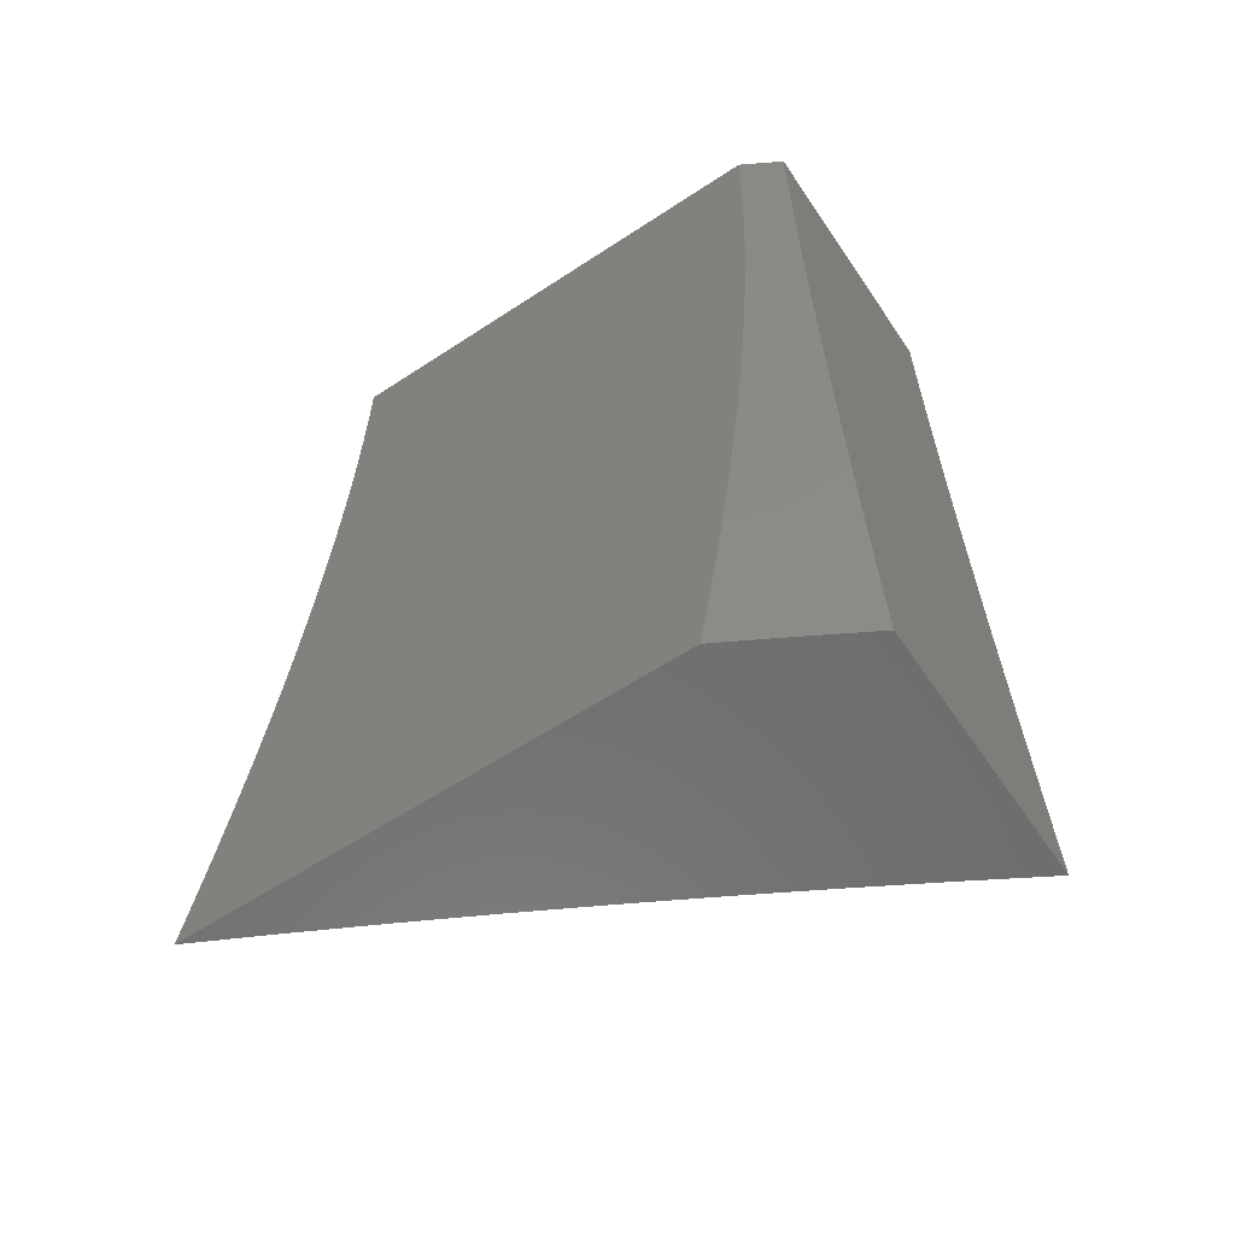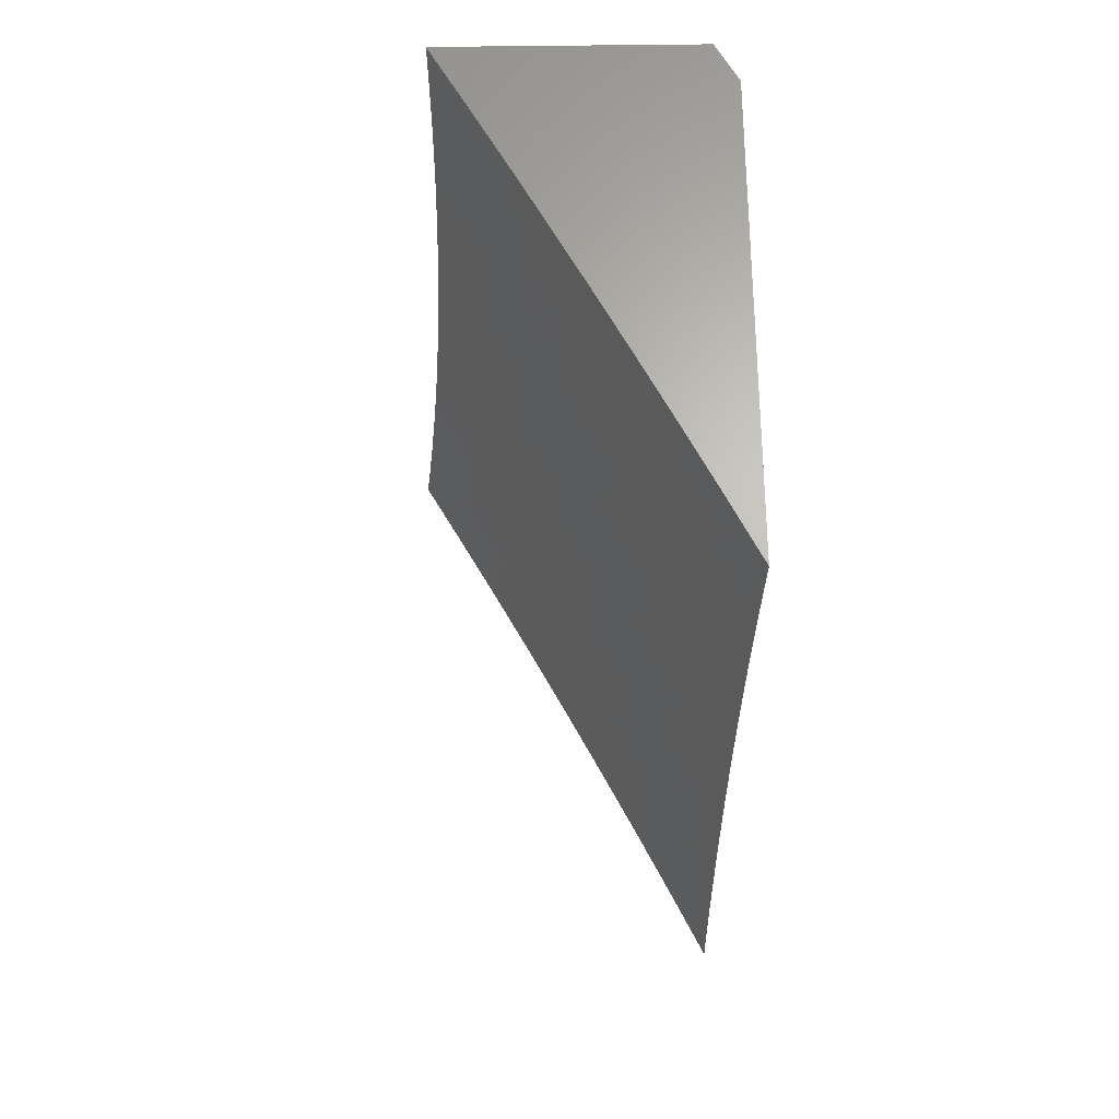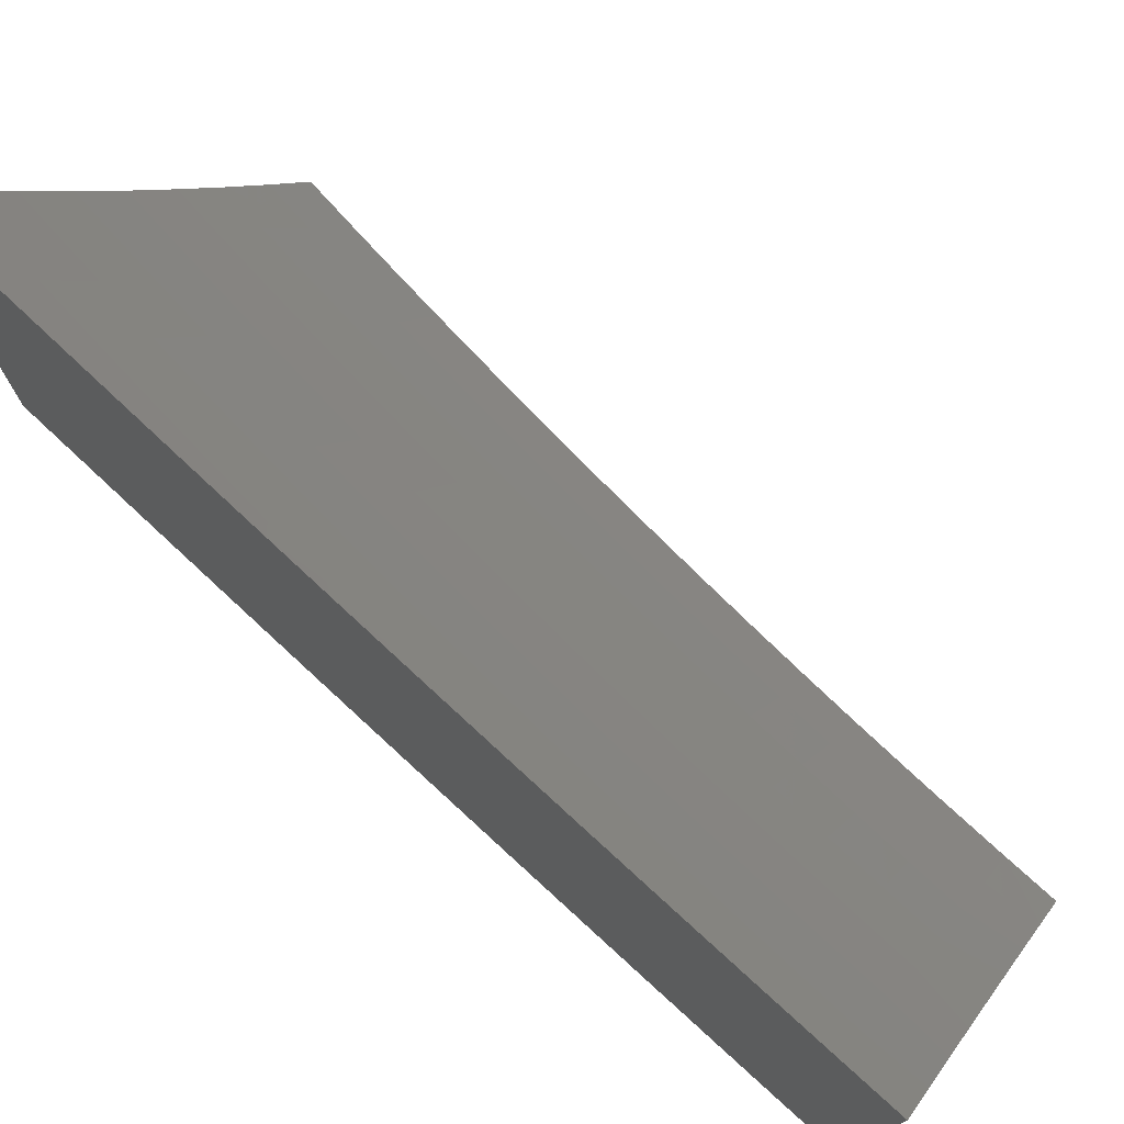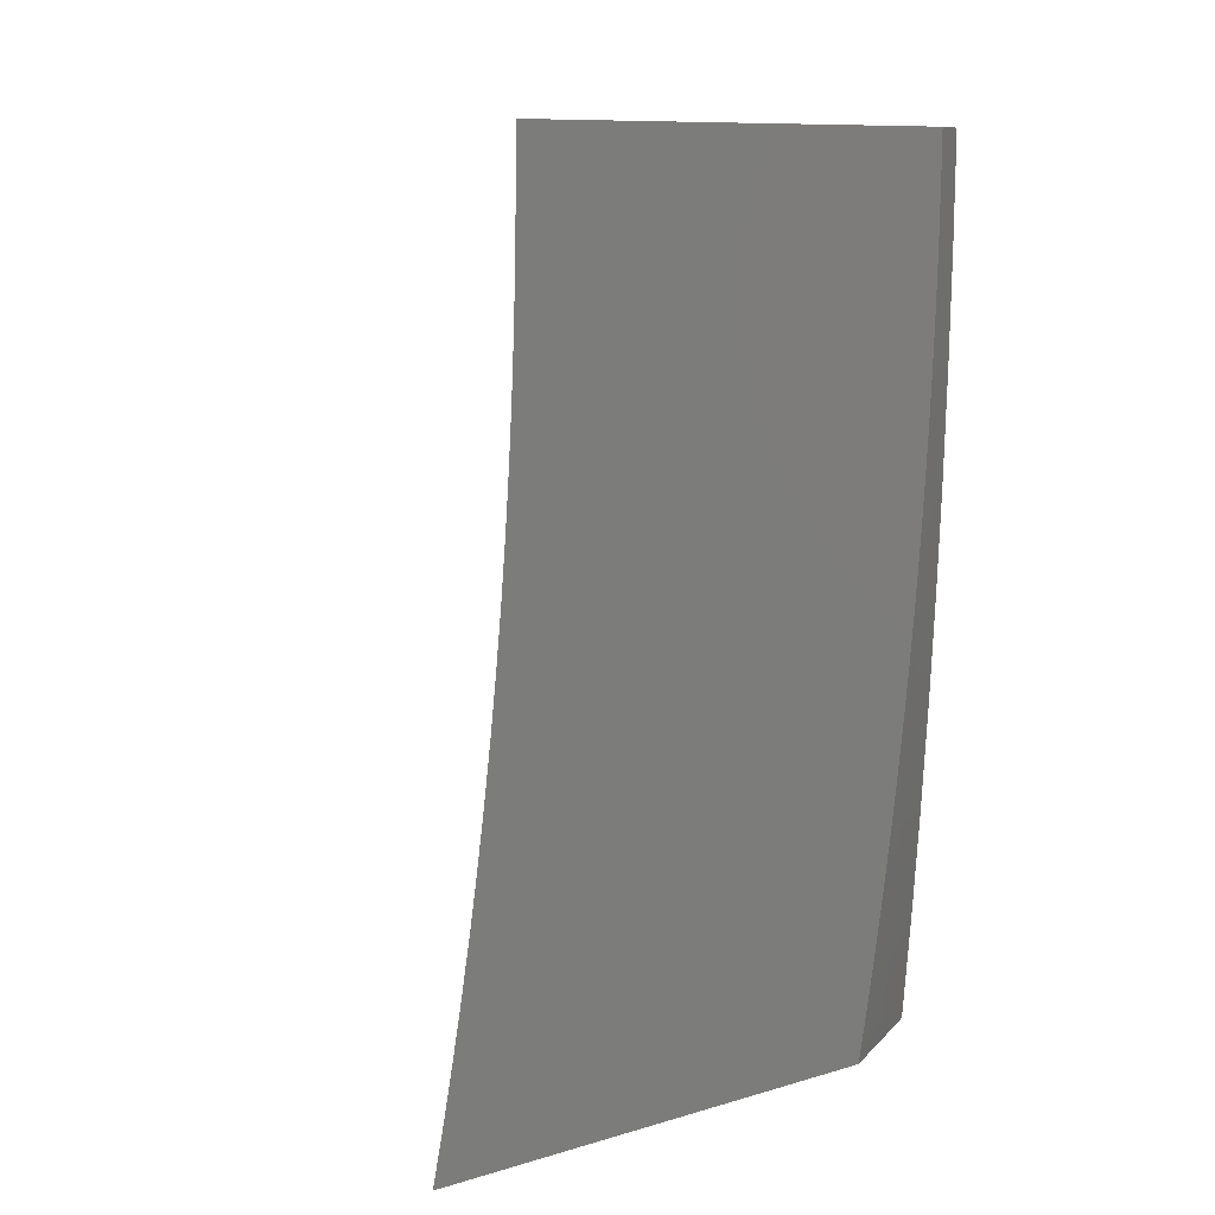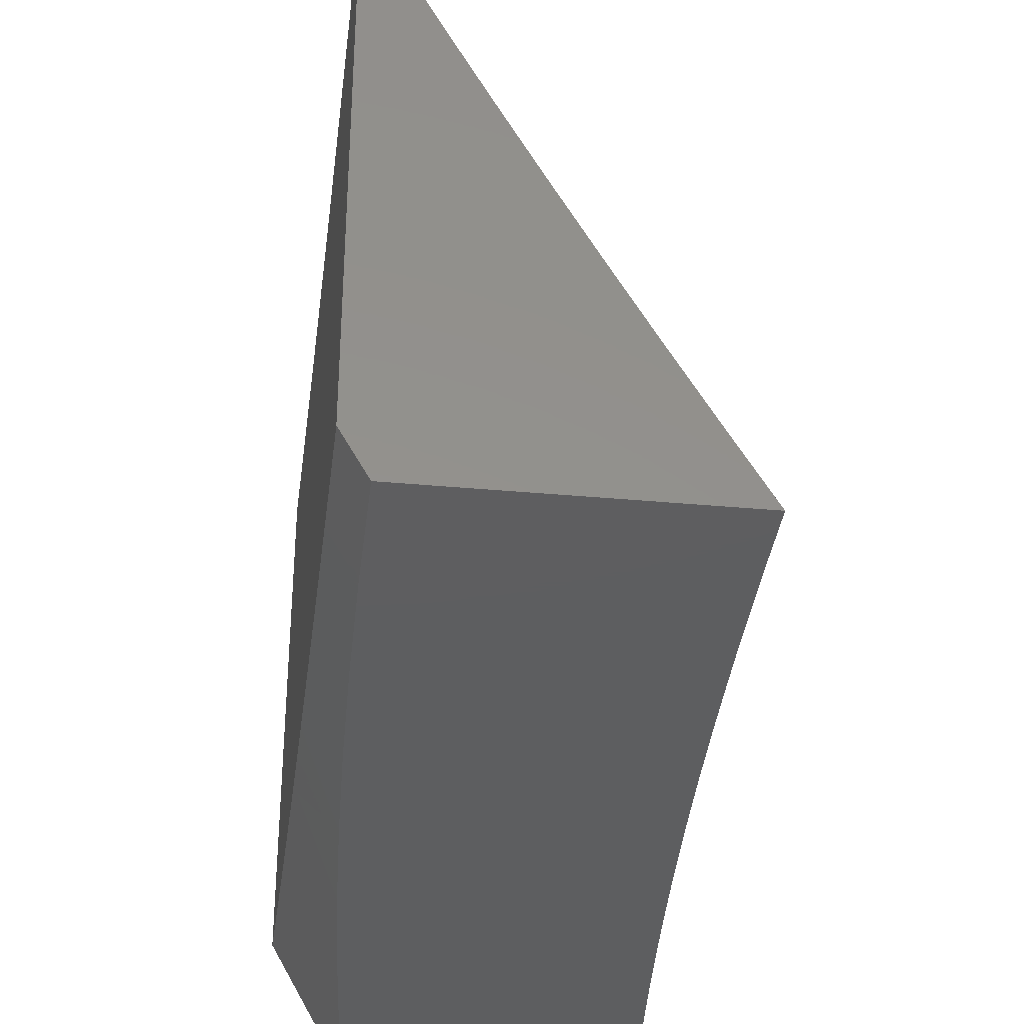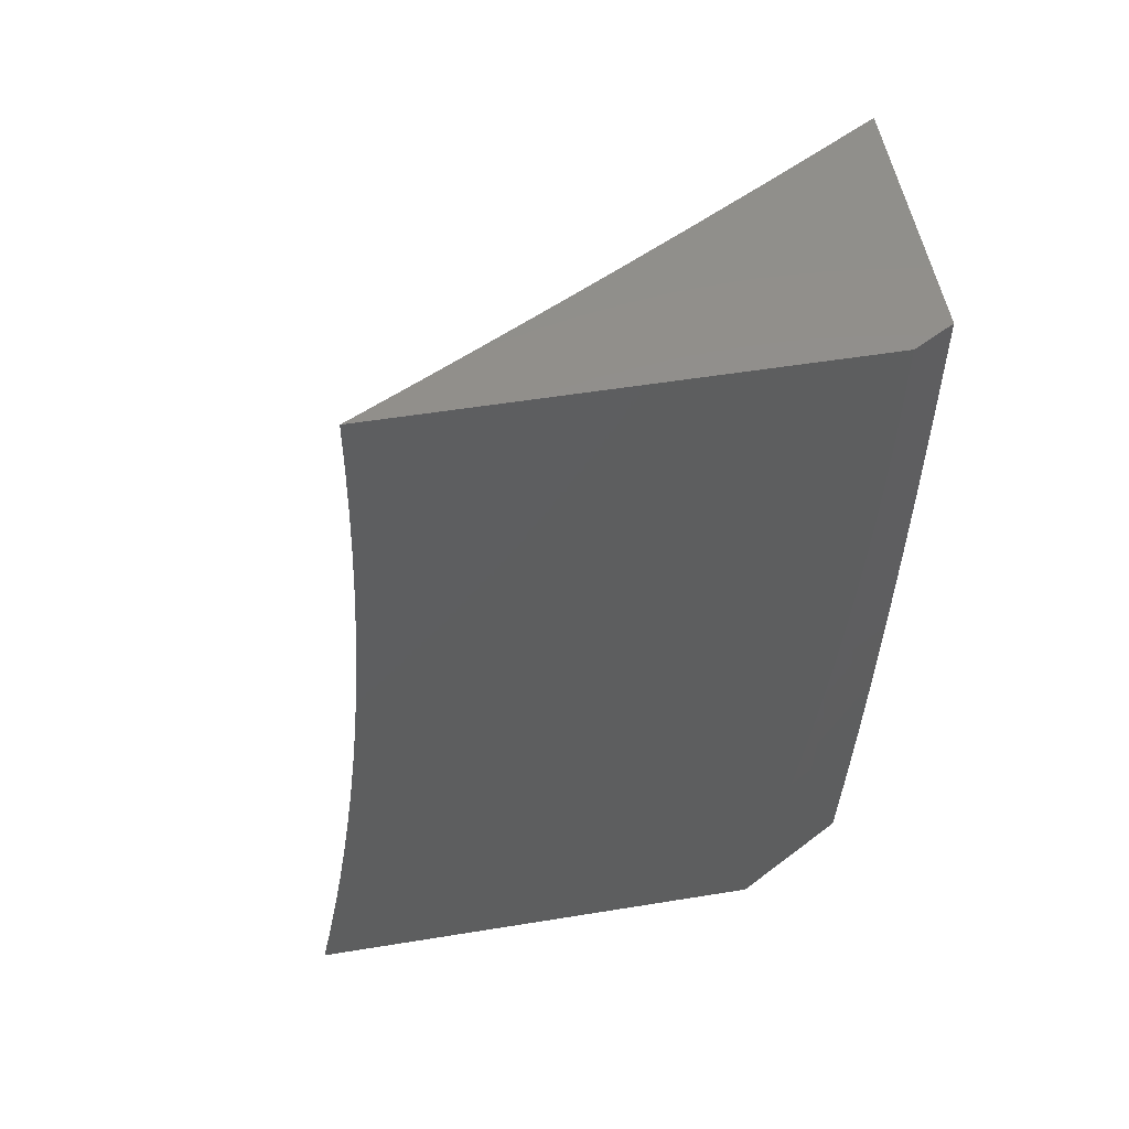
<metadata>
{"format":"stl","ext":"stl","renderer":"f3d","projection":"perspective","resolution":1024,"background":"white","views":[{"elev":-59.8,"azim":124.0,"up":"+Y"},{"elev":65.6,"azim":-0.7,"up":"+Y"},{"elev":75.9,"azim":132.1,"up":"+Z"},{"elev":10.5,"azim":54.0,"up":"+Y"},{"elev":-35.3,"azim":173.0,"up":"+Z"},{"elev":52.9,"azim":80.1,"up":"+Y"}]}
</metadata>
<code>
# stl→obj: 183 verts, 362 faces
v 9.686 0 -6
v 9.686 -0.06264 -6
v 9.727 5.525e-35 -5.929
v 9.734 -0.06165 -5.916
v 9.768 1.894e-34 -5.858
v 9.782 -0.06188 -5.832
v 9.808 3.552e-34 -5.786
v 9.829 -0.06211 -5.748
v 9.847 5.052e-34 -5.715
v 9.875 -0.06233 -5.663
v 9.886 5.92e-34 -5.643
v 9.92 -0.06254 -5.578
v 9.925 5.683e-34 -5.57
v 9.965 -0.06275 -5.493
v 9.963 3.868e-34 -5.498
v 10 0 -5.425
v 10 -0.06292 -5.425
v 9.964 -0.1265 -5.493
v 10 -0.1258 -5.423
v 10 -0.1887 -5.421
v 9.963 -0.19 -5.493
v 10 -0.2516 -5.419
v 9.962 -0.2537 -5.493
v 10 -0.3145 -5.415
v 9.96 -0.3175 -5.493
v 10 -0.3773 -5.411
v 9.957 -0.3815 -5.493
v 9.999 -0.4476 -5.407
v 9.955 -0.4456 -5.493
v 9.995 -0.5121 -5.407
v 9.951 -0.5099 -5.493
v 9.992 -0.5768 -5.407
v 9.948 -0.5743 -5.493
v 9.987 -0.6417 -5.407
v 9.944 -0.6389 -5.493
v 9.983 -0.7066 -5.407
v 9.939 -0.7035 -5.493
v 9.978 -0.7717 -5.407
v 9.934 -0.7683 -5.493
v 9.972 -0.837 -5.407
v 9.929 -0.8333 -5.493
v 9.966 -0.9023 -5.407
v 9.923 -0.8983 -5.493
v 9.96 -0.9678 -5.407
v 9.916 -0.9635 -5.493
v 9.956 -1 -5.408
v 9.912 -1 -5.494
v 9.872 -0.9592 -5.578
v 9.867 -1 -5.579
v 9.827 -0.9548 -5.663
v 9.822 -1 -5.664
v 9.781 -0.9503 -5.748
v 9.775 -1 -5.748
v 9.734 -0.9458 -5.832
v 9.728 -1 -5.833
v 9.687 -0.9412 -5.916
v 9.68 -1 -5.917
v 9.639 -0.9377 -6
v 9.632 -1 -6
v 9.734 -0.1236 -5.916
v 9.685 -0.1253 -6
v 9.733 -0.1856 -5.916
v 9.684 -0.1879 -6
v 9.731 -0.2478 -5.916
v 9.683 -0.2505 -6
v 9.729 -0.3102 -5.916
v 9.681 -0.3131 -6
v 9.727 -0.3727 -5.916
v 9.678 -0.3756 -6
v 9.724 -0.4353 -5.916
v 9.676 -0.4382 -6
v 9.721 -0.4981 -5.916
v 9.673 -0.5007 -6
v 9.718 -0.561 -5.916
v 9.669 -0.5632 -6
v 9.713 -0.6241 -5.916
v 9.665 -0.6257 -6
v 9.709 -0.6873 -5.916
v 9.661 -0.6882 -6
v 9.704 -0.7506 -5.916
v 9.656 -0.7506 -6
v 9.699 -0.814 -5.916
v 9.65 -0.813 -6
v 9.693 -0.8775 -5.916
v 9.645 -0.8754 -6
v 10 -1 -5.322
v 10 -0.9383 -5.334
v 10 -0.8765 -5.346
v 10 -0.8146 -5.357
v 10 -0.7525 -5.367
v 10 -0.6902 -5.376
v 10 -0.6279 -5.385
v 10 -0.5654 -5.392
v 10 -0.5028 -5.399
v 10 -0.4401 -5.405
v 9.781 -0.1242 -5.832
v 9.78 -0.1865 -5.832
v 9.779 -0.249 -5.832
v 9.777 -0.3117 -5.832
v 9.775 -0.3745 -5.832
v 9.772 -0.4374 -5.832
v 9.769 -0.5005 -5.832
v 9.765 -0.5638 -5.832
v 9.761 -0.6271 -5.832
v 9.757 -0.6906 -5.832
v 9.752 -0.7542 -5.832
v 9.746 -0.818 -5.832
v 9.74 -0.8818 -5.832
v 9.828 -0.1248 -5.748
v 9.827 -0.1874 -5.748
v 9.826 -0.2502 -5.748
v 9.824 -0.3132 -5.748
v 9.821 -0.3763 -5.748
v 9.819 -0.4395 -5.748
v 9.815 -0.5029 -5.748
v 9.812 -0.5665 -5.748
v 9.808 -0.6301 -5.748
v 9.803 -0.6939 -5.748
v 9.798 -0.7578 -5.748
v 9.793 -0.8219 -5.748
v 9.787 -0.8861 -5.748
v 9.874 -0.1254 -5.663
v 9.873 -0.1883 -5.663
v 9.872 -0.2514 -5.663
v 9.87 -0.3147 -5.663
v 9.867 -0.3781 -5.663
v 9.865 -0.4416 -5.663
v 9.862 -0.5053 -5.663
v 9.858 -0.5691 -5.663
v 9.854 -0.6331 -5.663
v 9.849 -0.6972 -5.663
v 9.844 -0.7614 -5.663
v 9.839 -0.8258 -5.663
v 9.833 -0.8902 -5.663
v 9.92 -0.126 -5.578
v 9.919 -0.1892 -5.578
v 9.917 -0.2526 -5.578
v 9.915 -0.3161 -5.578
v 9.913 -0.3798 -5.578
v 9.91 -0.4436 -5.578
v 9.907 -0.5076 -5.578
v 9.903 -0.5717 -5.578
v 9.899 -0.636 -5.578
v 9.895 -0.7004 -5.578
v 9.89 -0.7649 -5.578
v 9.884 -0.8295 -5.578
v 9.878 -0.8943 -5.578
v 9.936 -0.8753 -6
v 9.968 -0.9401 -5.933
v 9.924 -1 -6
v 9.965 -0.972 -5.933
v 9.962 -1 -5.933
v 10 -1 -5.865
v 10 -0.9381 -5.876
v 9.971 -0.9083 -5.933
v 9.974 -0.8766 -5.933
v 9.979 -0.8131 -5.933
v 10 -0.814 -5.895
v 10 -0.7517 -5.904
v 9.984 -0.7498 -5.933
v 10 -0.6894 -5.912
v 9.989 -0.6866 -5.933
v 10 -0.627 -5.919
v 9.993 -0.6235 -5.933
v 10 -0.5645 -5.926
v 9.997 -0.5605 -5.933
v 10 -0.502 -5.932
v 9.962 -0.5006 -6
v 10 -0.4394 -5.937
v 9.967 -0.3756 -6
v 10 -0.3767 -5.942
v 10 -0.314 -5.946
v 9.971 -0.2504 -6
v 10 -0.2513 -5.949
v 10 -0.1885 -5.951
v 9.974 -0.1252 -6
v 10 -0.1257 -5.953
v 10 -0.06286 -5.954
v 9.974 0 -6
v 10 0 -5.955
v 9.946 -0.7505 -6
v 9.955 -0.6256 -6
v 10 -0.8761 -5.886
f 1 2 3
f 3 2 4
f 3 4 5
f 5 4 6
f 5 6 7
f 7 6 8
f 7 8 9
f 9 8 10
f 9 10 11
f 11 10 12
f 11 12 13
f 13 12 14
f 13 14 15
f 15 14 16
f 16 14 17
f 17 14 18
f 17 18 19
f 19 18 20
f 20 18 21
f 20 21 22
f 22 21 23
f 22 23 24
f 24 23 25
f 24 25 26
f 26 25 27
f 26 27 28
f 28 27 29
f 28 29 30
f 30 29 31
f 30 31 32
f 32 31 33
f 32 33 34
f 34 33 35
f 34 35 36
f 36 35 37
f 36 37 38
f 38 37 39
f 38 39 40
f 40 39 41
f 40 41 42
f 42 41 43
f 42 43 44
f 44 43 45
f 44 45 46
f 46 45 47
f 47 45 48
f 47 48 49
f 49 48 50
f 49 50 51
f 51 50 52
f 51 52 53
f 53 52 54
f 53 54 55
f 55 54 56
f 55 56 57
f 57 56 58
f 57 58 59
f 4 2 60
f 60 2 61
f 60 61 62
f 62 61 63
f 62 63 64
f 64 63 65
f 64 65 66
f 66 65 67
f 66 67 68
f 68 67 69
f 68 69 70
f 70 69 71
f 70 71 72
f 72 71 73
f 72 73 74
f 74 73 75
f 74 75 76
f 76 75 77
f 76 77 78
f 78 77 79
f 78 79 80
f 80 79 81
f 80 81 82
f 82 81 83
f 82 83 84
f 84 83 85
f 84 85 56
f 56 85 58
f 46 86 44
f 44 86 87
f 44 87 42
f 42 87 88
f 42 88 40
f 40 88 89
f 40 89 38
f 38 89 90
f 38 90 36
f 36 90 91
f 36 91 34
f 34 91 92
f 34 92 32
f 32 92 93
f 32 93 30
f 30 93 94
f 30 94 28
f 28 94 95
f 28 95 26
f 6 4 96
f 96 4 60
f 96 60 97
f 97 60 62
f 97 62 98
f 98 62 64
f 98 64 99
f 99 64 66
f 99 66 100
f 100 66 68
f 100 68 101
f 101 68 70
f 101 70 102
f 102 70 72
f 102 72 103
f 103 72 74
f 103 74 104
f 104 74 76
f 104 76 105
f 105 76 78
f 105 78 106
f 106 78 80
f 106 80 107
f 107 80 82
f 107 82 108
f 108 82 84
f 108 84 54
f 54 84 56
f 8 6 109
f 109 6 96
f 109 96 110
f 110 96 97
f 110 97 111
f 111 97 98
f 111 98 112
f 112 98 99
f 112 99 113
f 113 99 100
f 113 100 114
f 114 100 101
f 114 101 115
f 115 101 102
f 115 102 116
f 116 102 103
f 116 103 117
f 117 103 104
f 117 104 118
f 118 104 105
f 118 105 119
f 119 105 106
f 119 106 120
f 120 106 107
f 120 107 121
f 121 107 108
f 121 108 52
f 52 108 54
f 10 8 122
f 122 8 109
f 122 109 123
f 123 109 110
f 123 110 124
f 124 110 111
f 124 111 125
f 125 111 112
f 125 112 126
f 126 112 113
f 126 113 127
f 127 113 114
f 127 114 128
f 128 114 115
f 128 115 129
f 129 115 116
f 129 116 130
f 130 116 117
f 130 117 131
f 131 117 118
f 131 118 132
f 132 118 119
f 132 119 133
f 133 119 120
f 133 120 134
f 134 120 121
f 134 121 50
f 50 121 52
f 18 14 12
f 12 10 135
f 135 10 122
f 135 122 136
f 136 122 123
f 136 123 137
f 137 123 124
f 137 124 138
f 138 124 125
f 138 125 139
f 139 125 126
f 139 126 140
f 140 126 127
f 140 127 141
f 141 127 128
f 141 128 142
f 142 128 129
f 142 129 143
f 143 129 130
f 143 130 144
f 144 130 131
f 144 131 145
f 145 131 132
f 145 132 146
f 146 132 133
f 146 133 147
f 147 133 134
f 147 134 48
f 48 134 50
f 21 18 135
f 135 18 12
f 21 135 136
f 23 21 136
f 23 136 137
f 25 23 137
f 25 137 138
f 27 25 138
f 27 138 139
f 29 27 139
f 29 139 140
f 31 29 140
f 31 140 141
f 33 31 141
f 33 141 142
f 35 33 142
f 35 142 143
f 37 35 143
f 37 143 144
f 39 37 144
f 39 144 145
f 41 39 145
f 41 145 146
f 43 41 146
f 43 146 147
f 45 43 147
f 45 147 48
f 148 149 150
f 150 149 151
f 150 151 152
f 152 151 153
f 153 151 154
f 154 151 149
f 154 149 155
f 155 149 148
f 155 148 156
f 156 148 157
f 156 157 158
f 158 157 159
f 159 157 160
f 159 160 161
f 161 160 162
f 161 162 163
f 163 162 164
f 163 164 165
f 165 164 166
f 165 166 167
f 167 166 168
f 167 168 169
f 169 168 170
f 169 170 171
f 171 170 172
f 172 170 173
f 172 173 174
f 174 173 175
f 175 173 176
f 175 176 177
f 177 176 178
f 178 176 179
f 178 179 180
f 148 181 157
f 157 181 160
f 160 181 162
f 162 181 182
f 162 182 164
f 164 182 166
f 182 168 166
f 158 183 156
f 156 183 155
f 183 154 155
f 86 46 153
f 153 46 47
f 153 47 49
f 49 51 153
f 153 51 152
f 152 51 150
f 150 51 53
f 150 53 55
f 55 57 150
f 150 57 59
f 59 58 150
f 150 58 85
f 150 85 83
f 83 81 150
f 150 81 148
f 148 81 79
f 148 79 77
f 148 77 181
f 181 77 75
f 181 75 182
f 182 75 73
f 182 73 71
f 182 71 168
f 168 71 69
f 168 69 67
f 168 67 170
f 170 67 65
f 170 65 173
f 173 65 63
f 173 63 61
f 173 61 176
f 176 61 2
f 176 2 179
f 179 2 1
f 1 3 179
f 179 3 5
f 179 5 7
f 7 9 179
f 179 9 180
f 180 9 11
f 180 11 13
f 13 15 180
f 180 15 16
f 180 16 178
f 178 16 17
f 178 17 177
f 177 17 19
f 177 19 175
f 175 19 20
f 175 20 174
f 174 20 172
f 172 20 22
f 172 22 171
f 171 22 24
f 171 24 169
f 169 24 26
f 169 26 167
f 167 26 95
f 167 95 165
f 165 95 163
f 163 95 94
f 163 94 161
f 161 94 93
f 161 93 159
f 159 93 92
f 159 92 158
f 158 92 91
f 158 91 183
f 183 91 154
f 154 91 90
f 154 90 153
f 153 90 89
f 153 89 88
f 88 87 153
f 153 87 86

</code>
